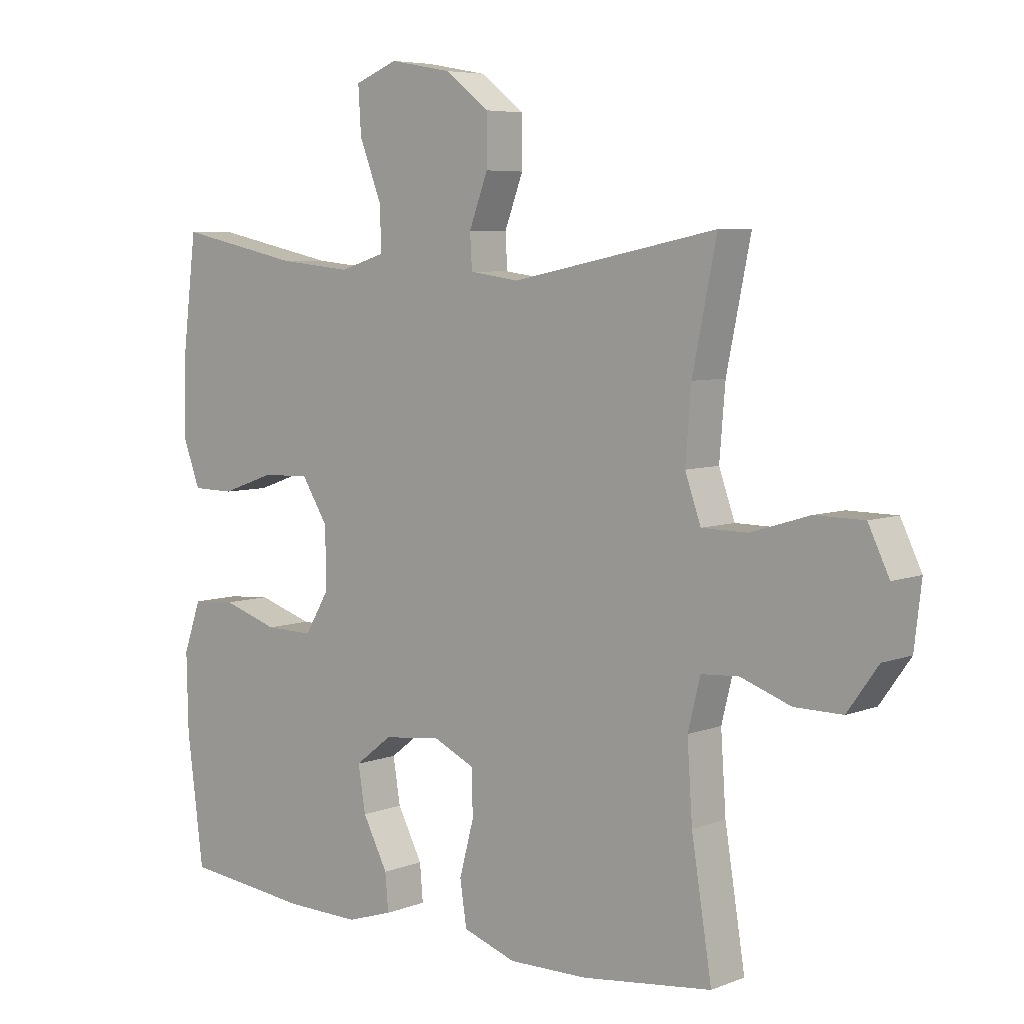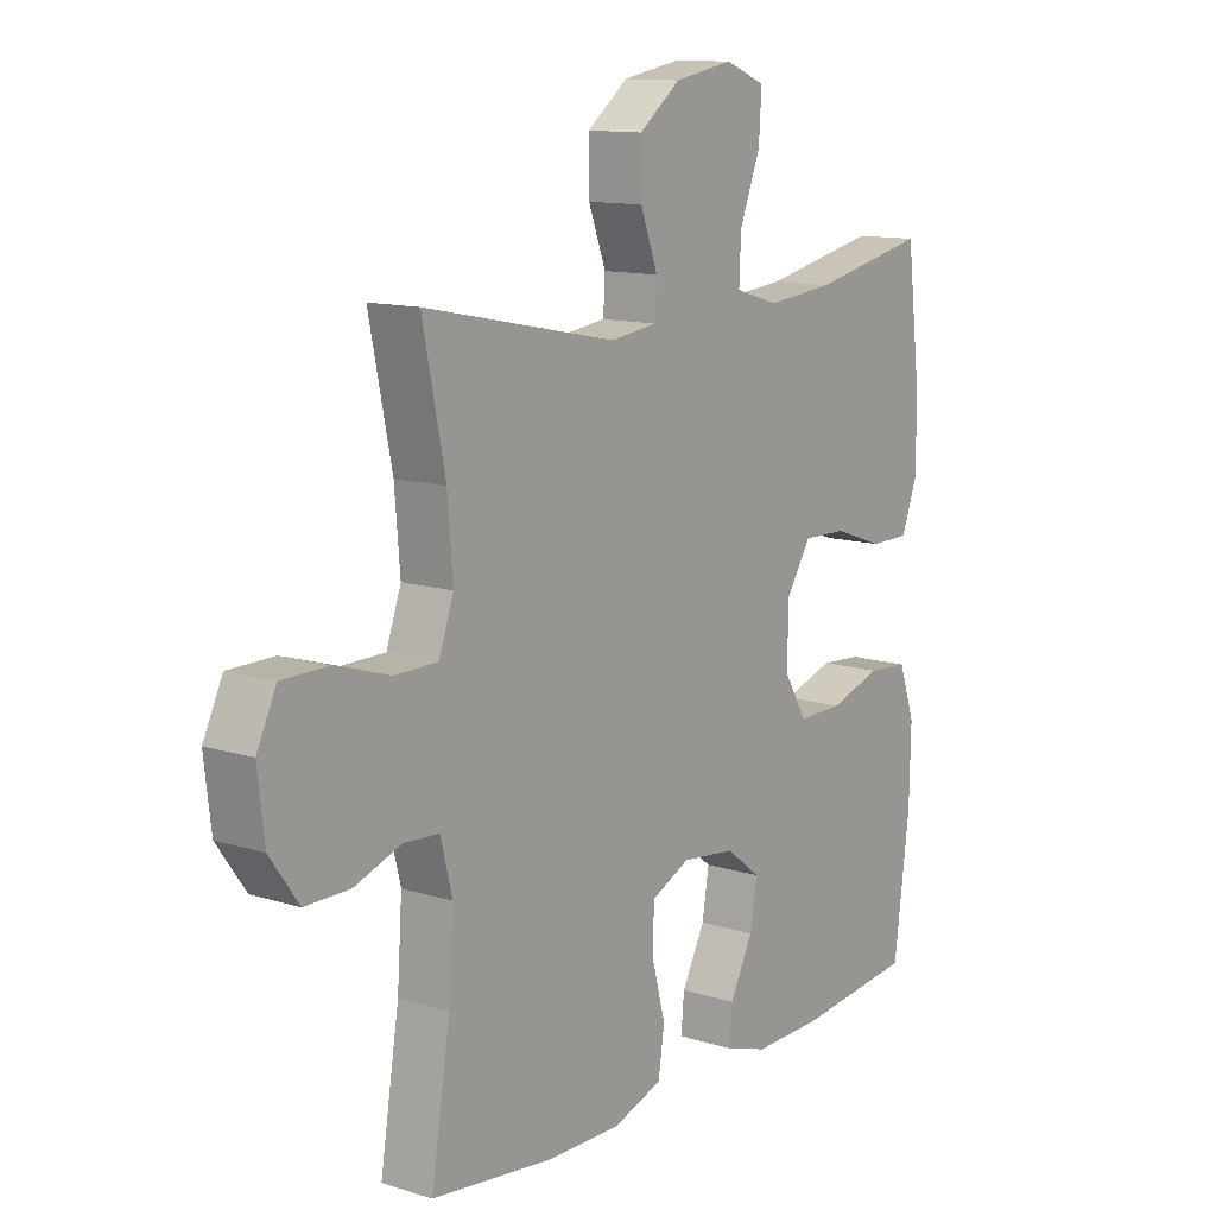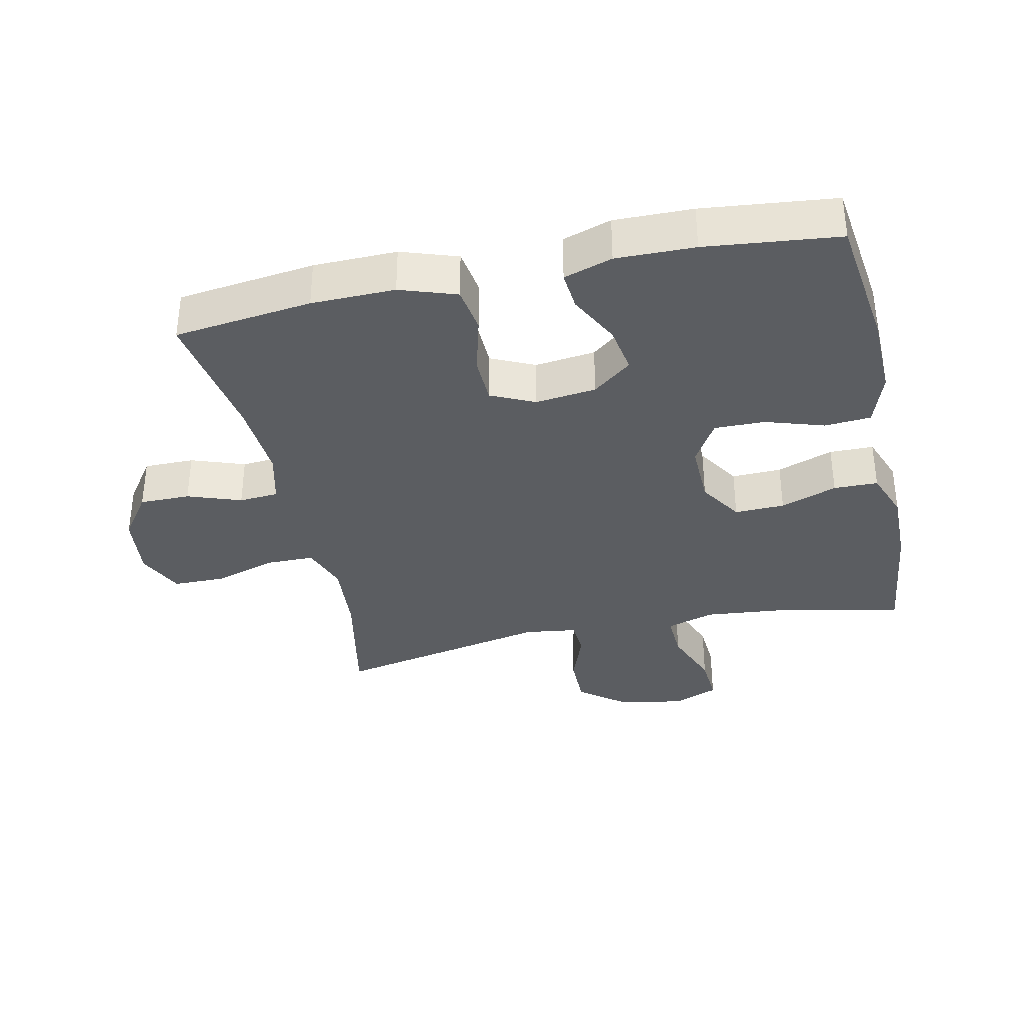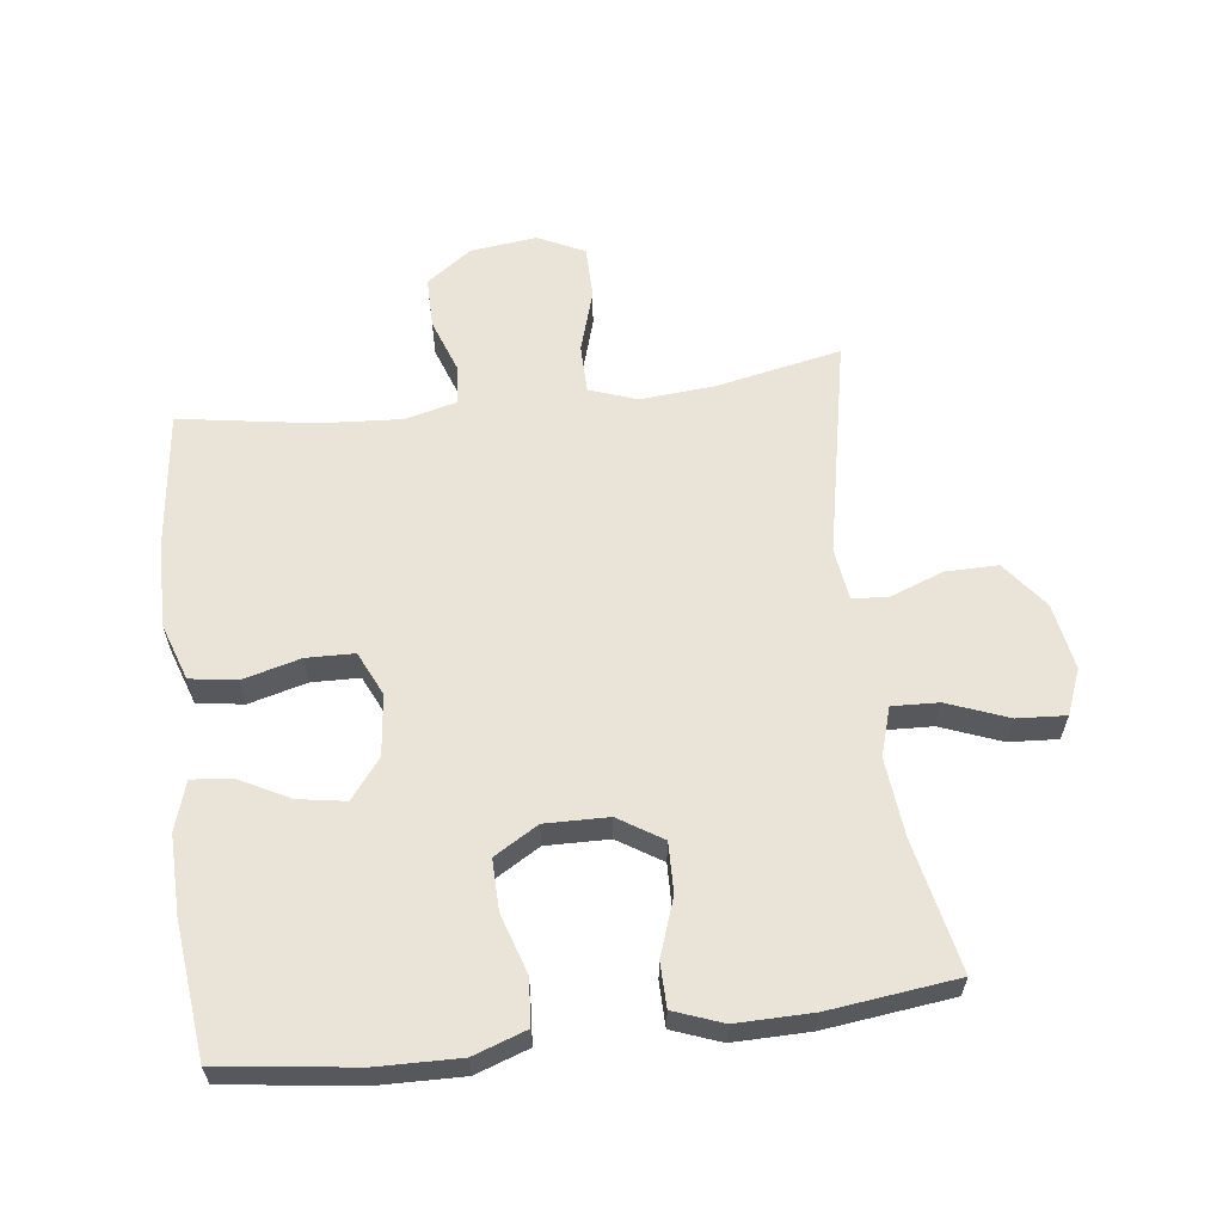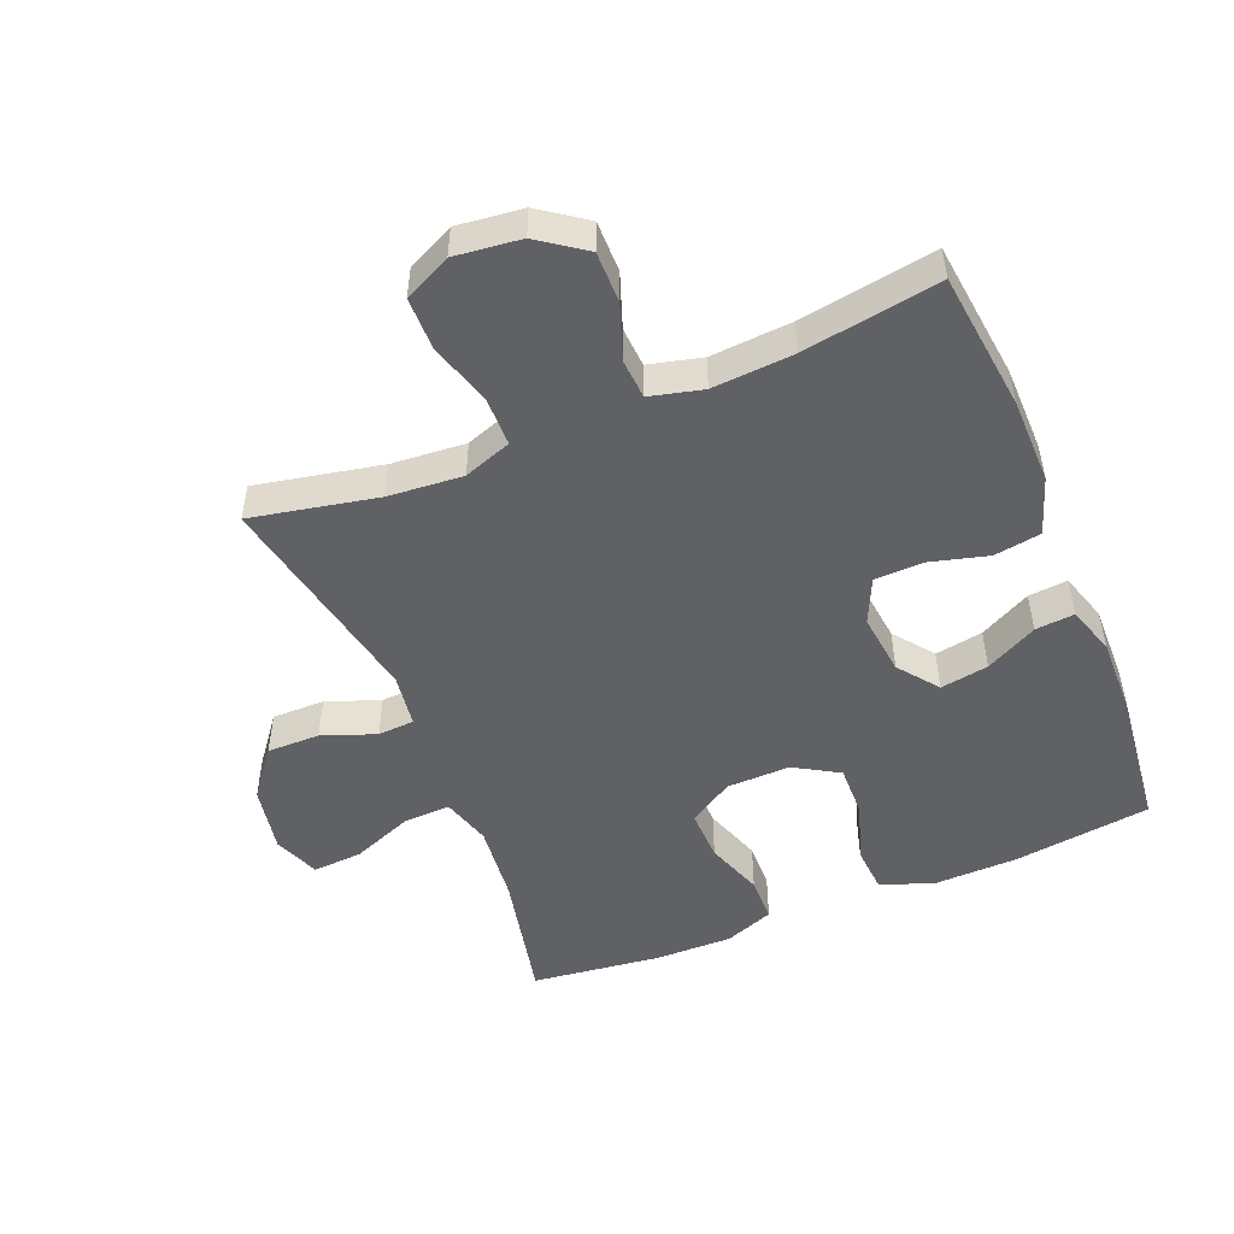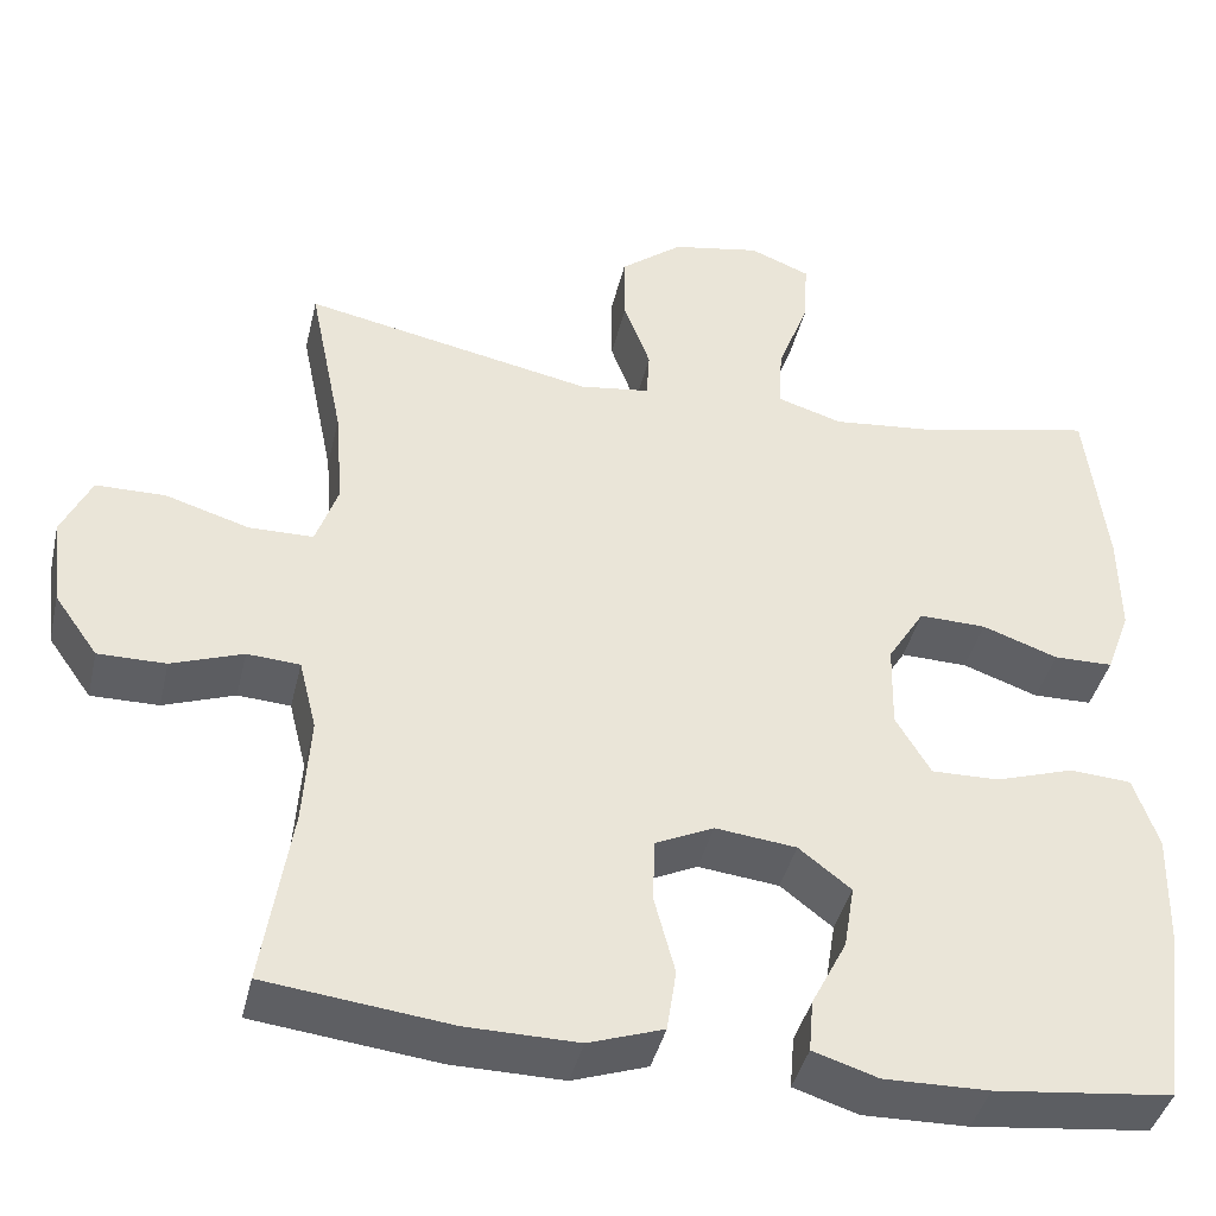
<metadata>
{"format":"obj","ext":"obj","renderer":"f3d","projection":"perspective","resolution":1024,"background":"white","views":[{"elev":6.1,"azim":41.0,"up":"+Z"},{"elev":12.2,"azim":126.5,"up":"+Z"},{"elev":-35.4,"azim":-167.6,"up":"+Y"},{"elev":61.1,"azim":-97.0,"up":"+Y"},{"elev":-50.4,"azim":112.3,"up":"+Y"},{"elev":-40.9,"azim":167.0,"up":"+Z"}]}
</metadata>
<code>
o path726
v 0.4306 0.0375 -0.316
v 0.4221 0.0375 -0.1893
v 0.4427 0.0375 -0.1067
v 0.5047 0.0375 -0.1025
v 0.5888 0.0375 -0.1324
v 0.6683 0.0375 -0.1329
v 0.7195 0.0375 -0.06104
v 0.7316 0.0375 0.04215
v 0.6968 0.0375 0.1148
v 0.6151 0.0375 0.1157
v 0.5171 0.0375 0.0858
v 0.4411 0.0375 0.08665
v 0.4147 0.0375 0.1612
v 0.4242 0.0375 0.2778
v 0.4643 0.0375 0.4739
v 0.1232 0.0375 0.405
v 0.04058 0.0375 0.4165
v 0.03724 0.0375 0.4732
v 0.06827 0.0375 0.5562
v 0.06892 0.0375 0.6382
v -0.00408 0.0375 0.6949
v -0.1081 0.0375 0.7139
v -0.179 0.0375 0.6856
v -0.1742 0.0375 0.6088
v -0.1376 0.0375 0.5142
v -0.1345 0.0375 0.4411
v -0.2105 0.0375 0.4177
v -0.332 0.0375 0.43
v -0.5374 0.0375 0.4739
v -0.562 0.0375 0.2728
v -0.5636 0.0375 0.1531
v -0.5351 0.0375 0.07648
v -0.4655 0.0375 0.07547
v -0.3764 0.0375 0.107
v -0.2977 0.0375 0.109
v -0.2543 0.0375 0.04004
v -0.2524 0.0375 -0.05946
v -0.2935 0.0375 -0.1285
v -0.3735 0.0375 -0.1269
v -0.4659 0.0375 -0.09713
v -0.5383 0.0375 -0.1023
v -0.5675 0.0375 -0.1862
v -0.5648 0.0375 -0.3142
v -0.5374 0.0375 -0.528
v -0.3281 0.0375 -0.5513
v -0.2047 0.0375 -0.5537
v -0.1283 0.0375 -0.5293
v -0.1335 0.0375 -0.4681
v -0.1751 0.0375 -0.3878
v -0.1873 0.0375 -0.3129
v -0.1259 0.0375 -0.2651
v -0.03043 0.0375 -0.2541
v 0.03843 0.0375 -0.2863
v 0.04031 0.0375 -0.3614
v 0.01617 0.0375 -0.4525
v 0.02727 0.0375 -0.5255
v 0.1157 0.0375 -0.5557
v 0.247 0.0375 -0.554
v 0.4643 0.0375 -0.528
v 0.4306 -0.0375 -0.316
v 0.4221 -0.0375 -0.1893
v 0.4427 -0.0375 -0.1067
v 0.5047 -0.0375 -0.1025
v 0.5888 -0.0375 -0.1324
v 0.6683 -0.0375 -0.1329
v 0.7195 -0.0375 -0.06104
v 0.7316 -0.0375 0.04215
v 0.6968 -0.0375 0.1148
v 0.6151 -0.0375 0.1157
v 0.5171 -0.0375 0.0858
v 0.4411 -0.0375 0.08665
v 0.4147 -0.0375 0.1612
v 0.4242 -0.0375 0.2778
v 0.4643 -0.0375 0.4739
v 0.1232 -0.0375 0.405
v 0.04058 -0.0375 0.4165
v 0.03724 -0.0375 0.4732
v 0.06827 -0.0375 0.5562
v 0.06892 -0.0375 0.6382
v -0.00408 -0.0375 0.6949
v -0.1081 -0.0375 0.7139
v -0.179 -0.0375 0.6856
v -0.1742 -0.0375 0.6088
v -0.1376 -0.0375 0.5142
v -0.1345 -0.0375 0.4411
v -0.2105 -0.0375 0.4177
v -0.332 -0.0375 0.43
v -0.5374 -0.0375 0.4739
v -0.562 -0.0375 0.2728
v -0.5636 -0.0375 0.1531
v -0.5351 -0.0375 0.07648
v -0.4655 -0.0375 0.07547
v -0.3764 -0.0375 0.107
v -0.2977 -0.0375 0.109
v -0.2543 -0.0375 0.04004
v -0.2524 -0.0375 -0.05946
v -0.2935 -0.0375 -0.1285
v -0.3735 -0.0375 -0.1269
v -0.4659 -0.0375 -0.09713
v -0.5383 -0.0375 -0.1023
v -0.5675 -0.0375 -0.1862
v -0.5648 -0.0375 -0.3142
v -0.5374 -0.0375 -0.528
v -0.3281 -0.0375 -0.5513
v -0.2047 -0.0375 -0.5537
v -0.1283 -0.0375 -0.5293
v -0.1335 -0.0375 -0.4681
v -0.1751 -0.0375 -0.3878
v -0.1873 -0.0375 -0.3129
v -0.1259 -0.0375 -0.2651
v -0.03043 -0.0375 -0.2541
v 0.03843 -0.0375 -0.2863
v 0.04031 -0.0375 -0.3614
v 0.01617 -0.0375 -0.4525
v 0.02727 -0.0375 -0.5255
v 0.1157 -0.0375 -0.5557
v 0.247 -0.0375 -0.554
v 0.4643 -0.0375 -0.528
v -0.5383 0.0375 -0.1023
v -0.5383 0.0375 -0.1023
v -0.5675 0.0375 -0.1862
v -0.5648 0.0375 -0.3142
v -0.562 0.0375 0.2728
v -0.5636 0.0375 0.1531
v -0.5351 0.0375 0.07648
v -0.5351 0.0375 0.07648
v -0.5374 0.0375 0.4739
v -0.5374 0.0375 0.4739
v -0.5374 0.0375 -0.528
v -0.5374 0.0375 -0.528
v -0.4659 0.0375 -0.09713
v -0.4655 0.0375 0.07547
v -0.3735 0.0375 -0.1269
v -0.3764 0.0375 0.107
v -0.332 0.0375 0.43
v -0.3281 0.0375 -0.5513
v -0.2977 0.0375 0.109
v -0.2935 0.0375 -0.1285
v -0.2935 0.0375 -0.1285
v -0.2105 0.0375 0.4177
v -0.2047 0.0375 -0.5537
v -0.2543 0.0375 0.04004
v -0.2524 0.0375 -0.05946
v -0.1345 0.0375 0.4411
v -0.1345 0.0375 0.4411
v -0.1751 0.0375 -0.3878
v -0.1873 0.0375 -0.3129
v -0.1873 0.0375 -0.3129
v -0.1283 0.0375 -0.5293
v -0.1283 0.0375 -0.5293
v -0.1259 0.0375 -0.2651
v -0.1081 0.0375 0.7139
v -0.179 0.0375 0.6856
v -0.179 0.0375 0.6856
v -0.1742 0.0375 0.6088
v -0.1335 0.0375 -0.4681
v -0.1376 0.0375 0.5142
v -0.03043 0.0375 -0.2541
v -0.00408 0.0375 0.6949
v 0.03843 0.0375 -0.2863
v 0.03843 0.0375 -0.2863
v 0.06892 0.0375 0.6382
v 0.04031 0.0375 -0.3614
v 0.01617 0.0375 -0.4525
v 0.02727 0.0375 -0.5255
v 0.02727 0.0375 -0.5255
v 0.1157 0.0375 -0.5557
v 0.06827 0.0375 0.5562
v 0.03724 0.0375 0.4732
v 0.04058 0.0375 0.4165
v 0.04058 0.0375 0.4165
v 0.1232 0.0375 0.405
v 0.247 0.0375 -0.554
v 0.4643 0.0375 0.4739
v 0.4643 0.0375 0.4739
v 0.4147 0.0375 0.1612
v 0.4242 0.0375 0.2778
v 0.4411 0.0375 0.08665
v 0.4411 0.0375 0.08665
v 0.4221 0.0375 -0.1893
v 0.4427 0.0375 -0.1067
v 0.4427 0.0375 -0.1067
v 0.4306 0.0375 -0.316
v 0.4643 0.0375 -0.528
v 0.4643 0.0375 -0.528
v 0.5171 0.0375 0.0858
v 0.5047 0.0375 -0.1025
v 0.5888 0.0375 -0.1324
v 0.6151 0.0375 0.1157
v 0.6683 0.0375 -0.1329
v 0.6968 0.0375 0.1148
v 0.6968 0.0375 0.1148
v 0.7195 0.0375 -0.06104
v 0.7316 0.0375 0.04215
v -0.5383 -0.0375 -0.1023
v -0.5383 -0.0375 -0.1023
v -0.5675 -0.0375 -0.1862
v -0.5648 -0.0375 -0.3142
v -0.562 -0.0375 0.2728
v -0.5636 -0.0375 0.1531
v -0.5351 -0.0375 0.07648
v -0.5351 -0.0375 0.07648
v -0.5374 -0.0375 0.4739
v -0.5374 -0.0375 0.4739
v -0.5374 -0.0375 -0.528
v -0.5374 -0.0375 -0.528
v -0.4659 -0.0375 -0.09713
v -0.4655 -0.0375 0.07547
v -0.3735 -0.0375 -0.1269
v -0.3764 -0.0375 0.107
v -0.332 -0.0375 0.43
v -0.3281 -0.0375 -0.5513
v -0.2977 -0.0375 0.109
v -0.2935 -0.0375 -0.1285
v -0.2935 -0.0375 -0.1285
v -0.2105 -0.0375 0.4177
v -0.2047 -0.0375 -0.5537
v -0.2543 -0.0375 0.04004
v -0.2524 -0.0375 -0.05946
v -0.1345 -0.0375 0.4411
v -0.1345 -0.0375 0.4411
v -0.1751 -0.0375 -0.3878
v -0.1873 -0.0375 -0.3129
v -0.1873 -0.0375 -0.3129
v -0.1283 -0.0375 -0.5293
v -0.1283 -0.0375 -0.5293
v -0.1259 -0.0375 -0.2651
v -0.1081 -0.0375 0.7139
v -0.179 -0.0375 0.6856
v -0.179 -0.0375 0.6856
v -0.1742 -0.0375 0.6088
v -0.1335 -0.0375 -0.4681
v -0.1376 -0.0375 0.5142
v -0.03043 -0.0375 -0.2541
v -0.00408 -0.0375 0.6949
v 0.03843 -0.0375 -0.2863
v 0.03843 -0.0375 -0.2863
v 0.06892 -0.0375 0.6382
v 0.04031 -0.0375 -0.3614
v 0.01617 -0.0375 -0.4525
v 0.02727 -0.0375 -0.5255
v 0.02727 -0.0375 -0.5255
v 0.1157 -0.0375 -0.5557
v 0.06827 -0.0375 0.5562
v 0.03724 -0.0375 0.4732
v 0.04058 -0.0375 0.4165
v 0.04058 -0.0375 0.4165
v 0.1232 -0.0375 0.405
v 0.247 -0.0375 -0.554
v 0.4643 -0.0375 0.4739
v 0.4643 -0.0375 0.4739
v 0.4147 -0.0375 0.1612
v 0.4242 -0.0375 0.2778
v 0.4411 -0.0375 0.08665
v 0.4411 -0.0375 0.08665
v 0.4221 -0.0375 -0.1893
v 0.4427 -0.0375 -0.1067
v 0.4427 -0.0375 -0.1067
v 0.4306 -0.0375 -0.316
v 0.4643 -0.0375 -0.528
v 0.4643 -0.0375 -0.528
v 0.5171 -0.0375 0.0858
v 0.5047 -0.0375 -0.1025
v 0.5888 -0.0375 -0.1324
v 0.6151 -0.0375 0.1157
v 0.6683 -0.0375 -0.1329
v 0.6968 -0.0375 0.1148
v 0.6968 -0.0375 0.1148
v 0.7195 -0.0375 -0.06104
v 0.7316 -0.0375 0.04215
f 257 236 256
f 207 197 209
f 265 270 267
f 198 209 197
f 254 257 263
f 225 232 217
f 233 235 231
f 248 252 253
f 245 220 246
f 254 263 262
f 254 236 257
f 208 200 201
f 217 222 212
f 248 234 252
f 243 240 241
f 198 212 223
f 216 213 220
f 209 198 223
f 265 269 270
f 254 234 236
f 233 220 245
f 210 200 208
f 262 264 265
f 235 233 244
f 212 198 205
f 252 234 254
f 249 239 243
f 219 234 218
f 209 223 214
f 213 218 246
f 239 240 243
f 203 199 211
f 214 223 227
f 222 217 232
f 246 218 248
f 228 231 235
f 256 236 259
f 234 219 227
f 259 249 260
f 259 239 249
f 214 227 219
f 220 213 246
f 218 234 248
f 263 264 262
f 269 264 266
f 200 210 199
f 259 236 239
f 211 210 213
f 244 233 245
f 199 210 211
f 195 197 207
f 264 269 265
f 229 231 228
f 223 212 222
f 238 235 244
f 211 213 216
f 248 253 250
f 120 42 101 196
f 42 43 102 101
f 30 31 90 89
f 31 126 202 90
f 128 30 89 204
f 43 130 206 102
f 40 41 100 99
f 32 33 92 91
f 39 40 99 98
f 33 34 93 92
f 28 29 88 87
f 44 45 104 103
f 34 35 94 93
f 139 39 98 215
f 27 28 87 86
f 45 46 105 104
f 35 36 95 94
f 37 38 97 96
f 36 37 96 95
f 145 27 86 221
f 49 148 224 108
f 46 150 226 105
f 50 51 110 109
f 22 154 230 81
f 23 24 83 82
f 48 49 108 107
f 47 48 107 106
f 24 25 84 83
f 25 26 85 84
f 51 52 111 110
f 21 22 81 80
f 52 161 237 111
f 20 21 80 79
f 54 55 114 113
f 55 166 242 114
f 56 57 116 115
f 19 20 79 78
f 18 19 78 77
f 171 18 77 247
f 53 54 113 112
f 16 17 76 75
f 57 58 117 116
f 175 16 75 251
f 13 14 73 72
f 179 13 72 255
f 2 182 258 61
f 1 2 61 60
f 58 185 261 117
f 11 12 71 70
f 3 4 63 62
f 14 15 74 73
f 59 1 60 118
f 4 5 64 63
f 10 11 70 69
f 5 6 65 64
f 192 10 69 268
f 6 7 66 65
f 8 9 68 67
f 7 8 67 66
f 181 180 160
f 131 133 121
f 189 191 194
f 122 121 133
f 178 187 181
f 149 141 156
f 157 155 159
f 172 177 176
f 169 170 144
f 178 186 187
f 178 181 160
f 132 125 124
f 141 136 146
f 172 176 158
f 167 165 164
f 122 147 136
f 140 144 137
f 133 147 122
f 189 194 193
f 178 160 158
f 157 169 144
f 134 132 124
f 186 189 188
f 159 168 157
f 136 129 122
f 176 178 158
f 173 167 163
f 143 142 158
f 133 138 147
f 137 170 142
f 163 167 164
f 127 135 123
f 138 151 147
f 146 156 141
f 170 172 142
f 152 159 155
f 180 183 160
f 158 151 143
f 183 184 173
f 183 173 163
f 138 143 151
f 144 170 137
f 142 172 158
f 187 186 188
f 193 190 188
f 124 123 134
f 183 163 160
f 135 137 134
f 168 169 157
f 123 135 134
f 119 131 121
f 188 189 193
f 153 152 155
f 147 146 136
f 162 168 159
f 135 140 137
f 172 174 177

</code>
